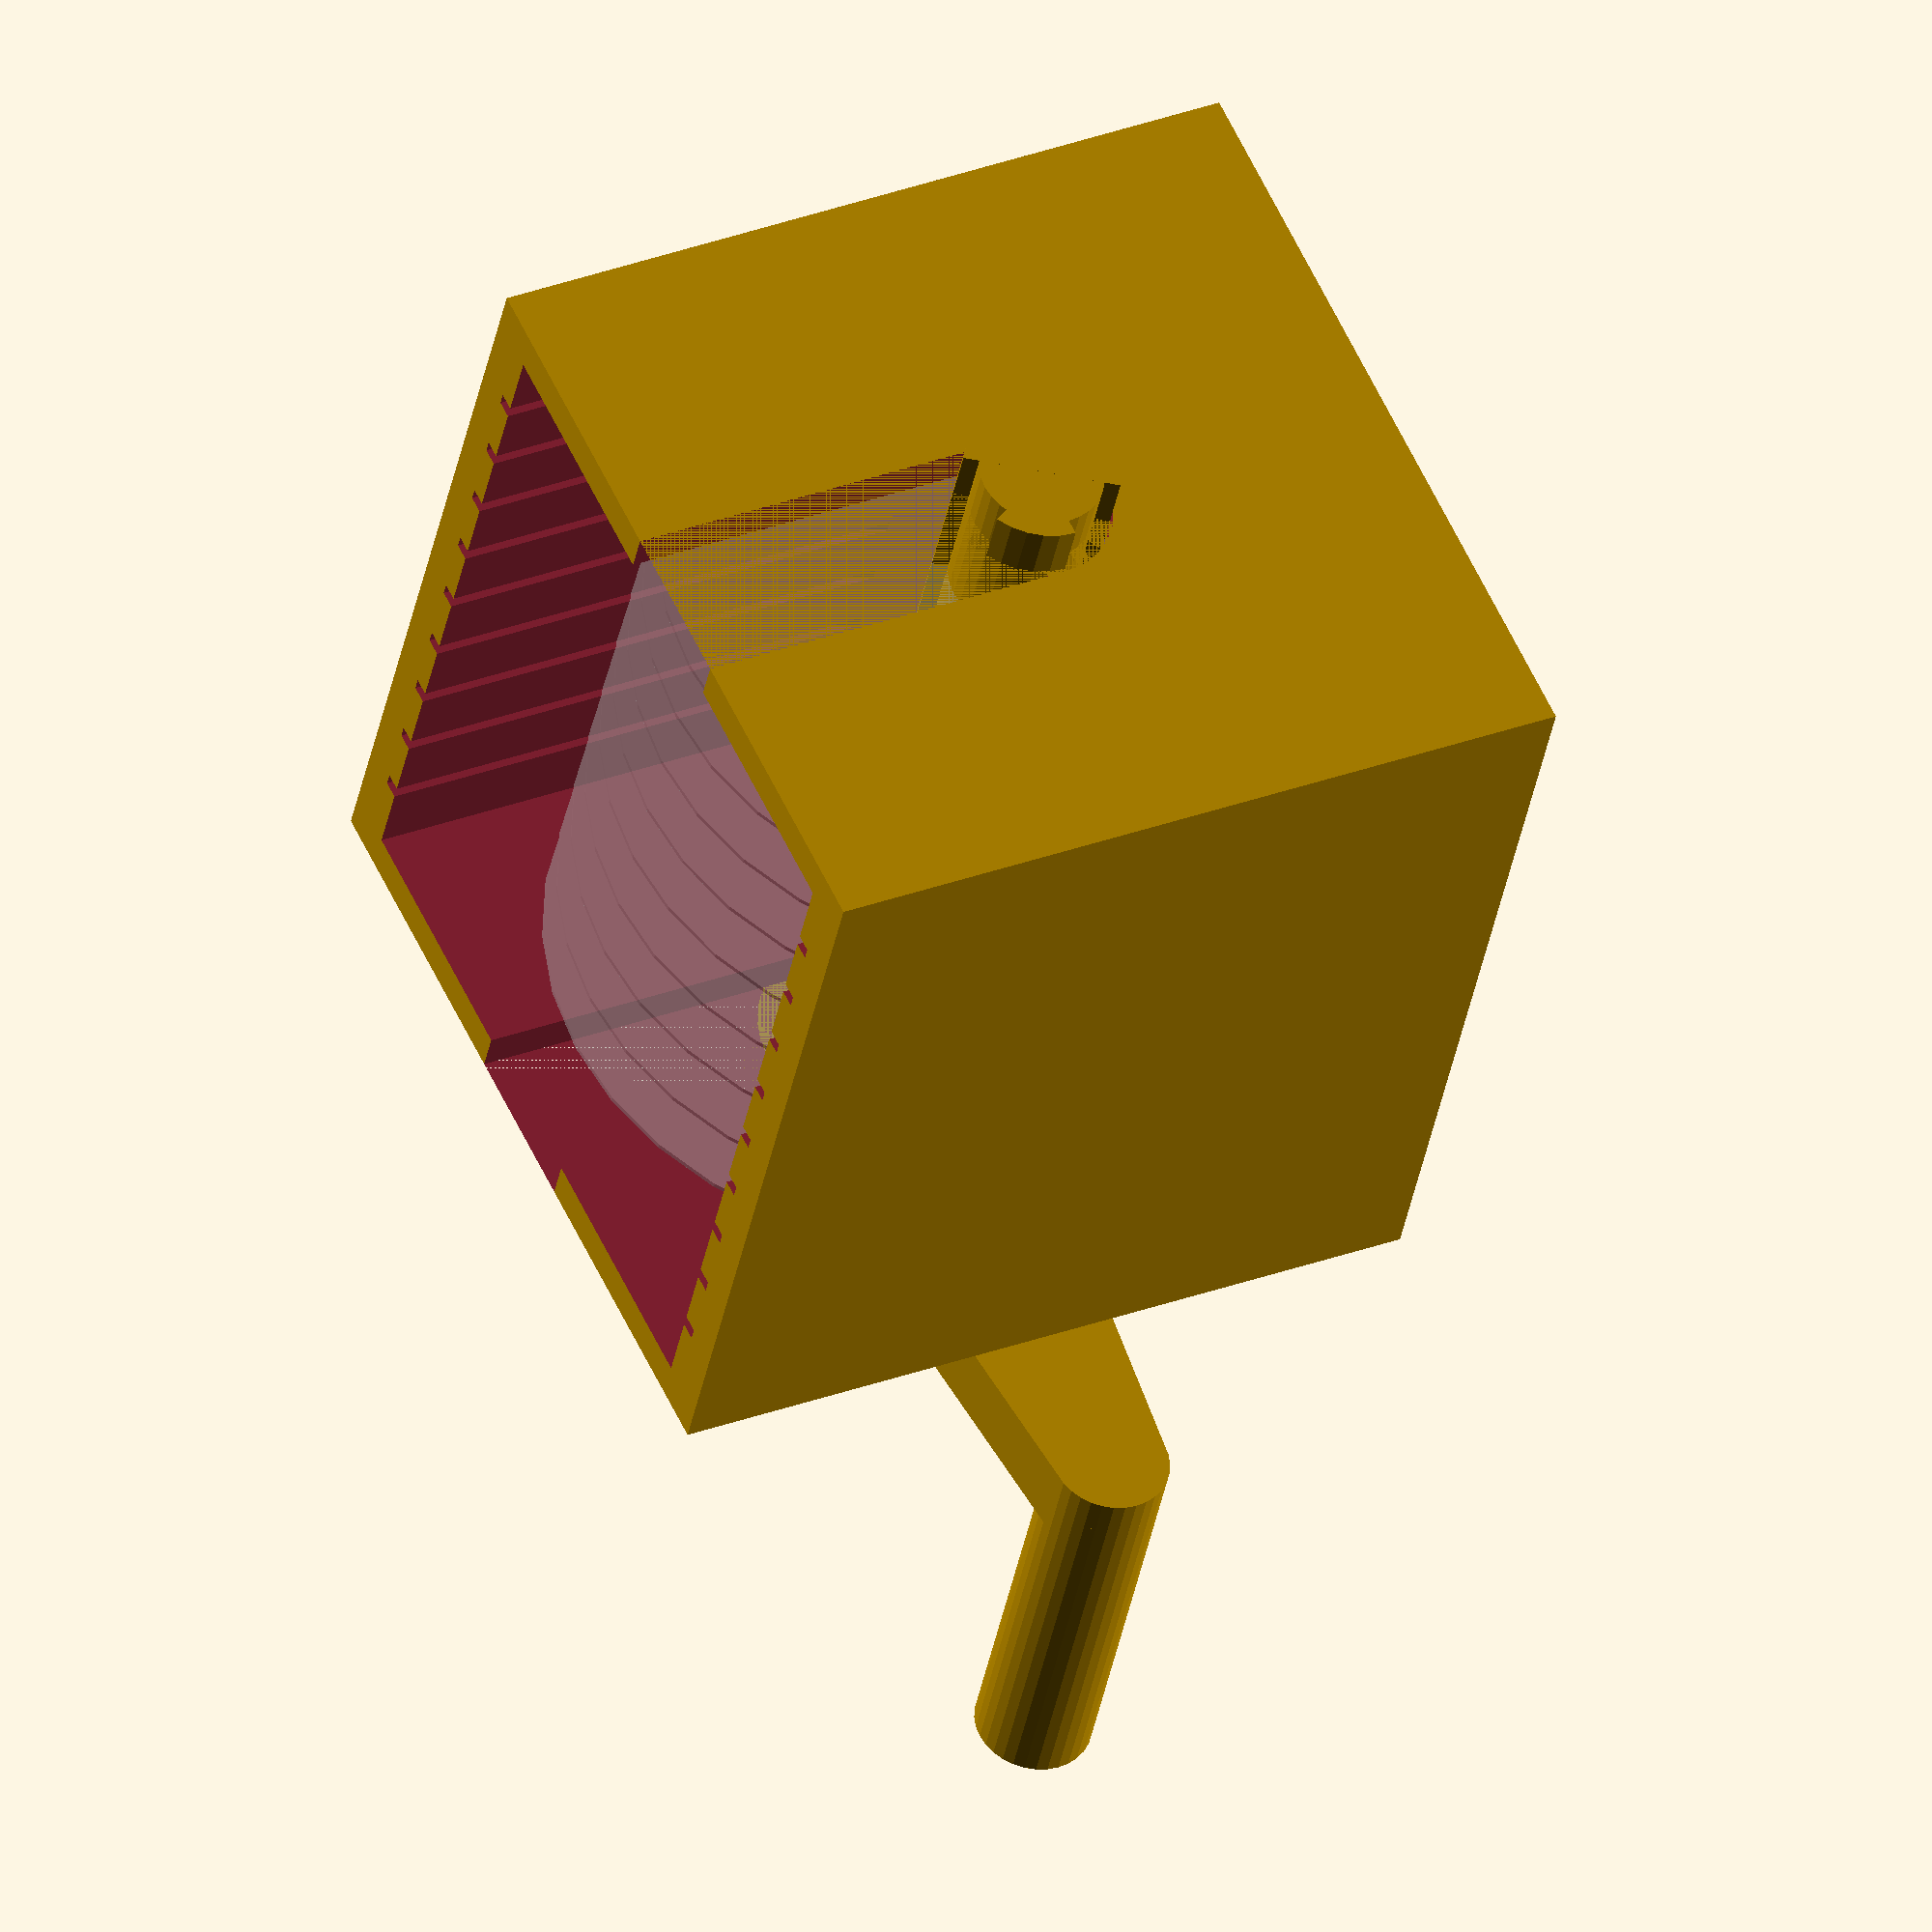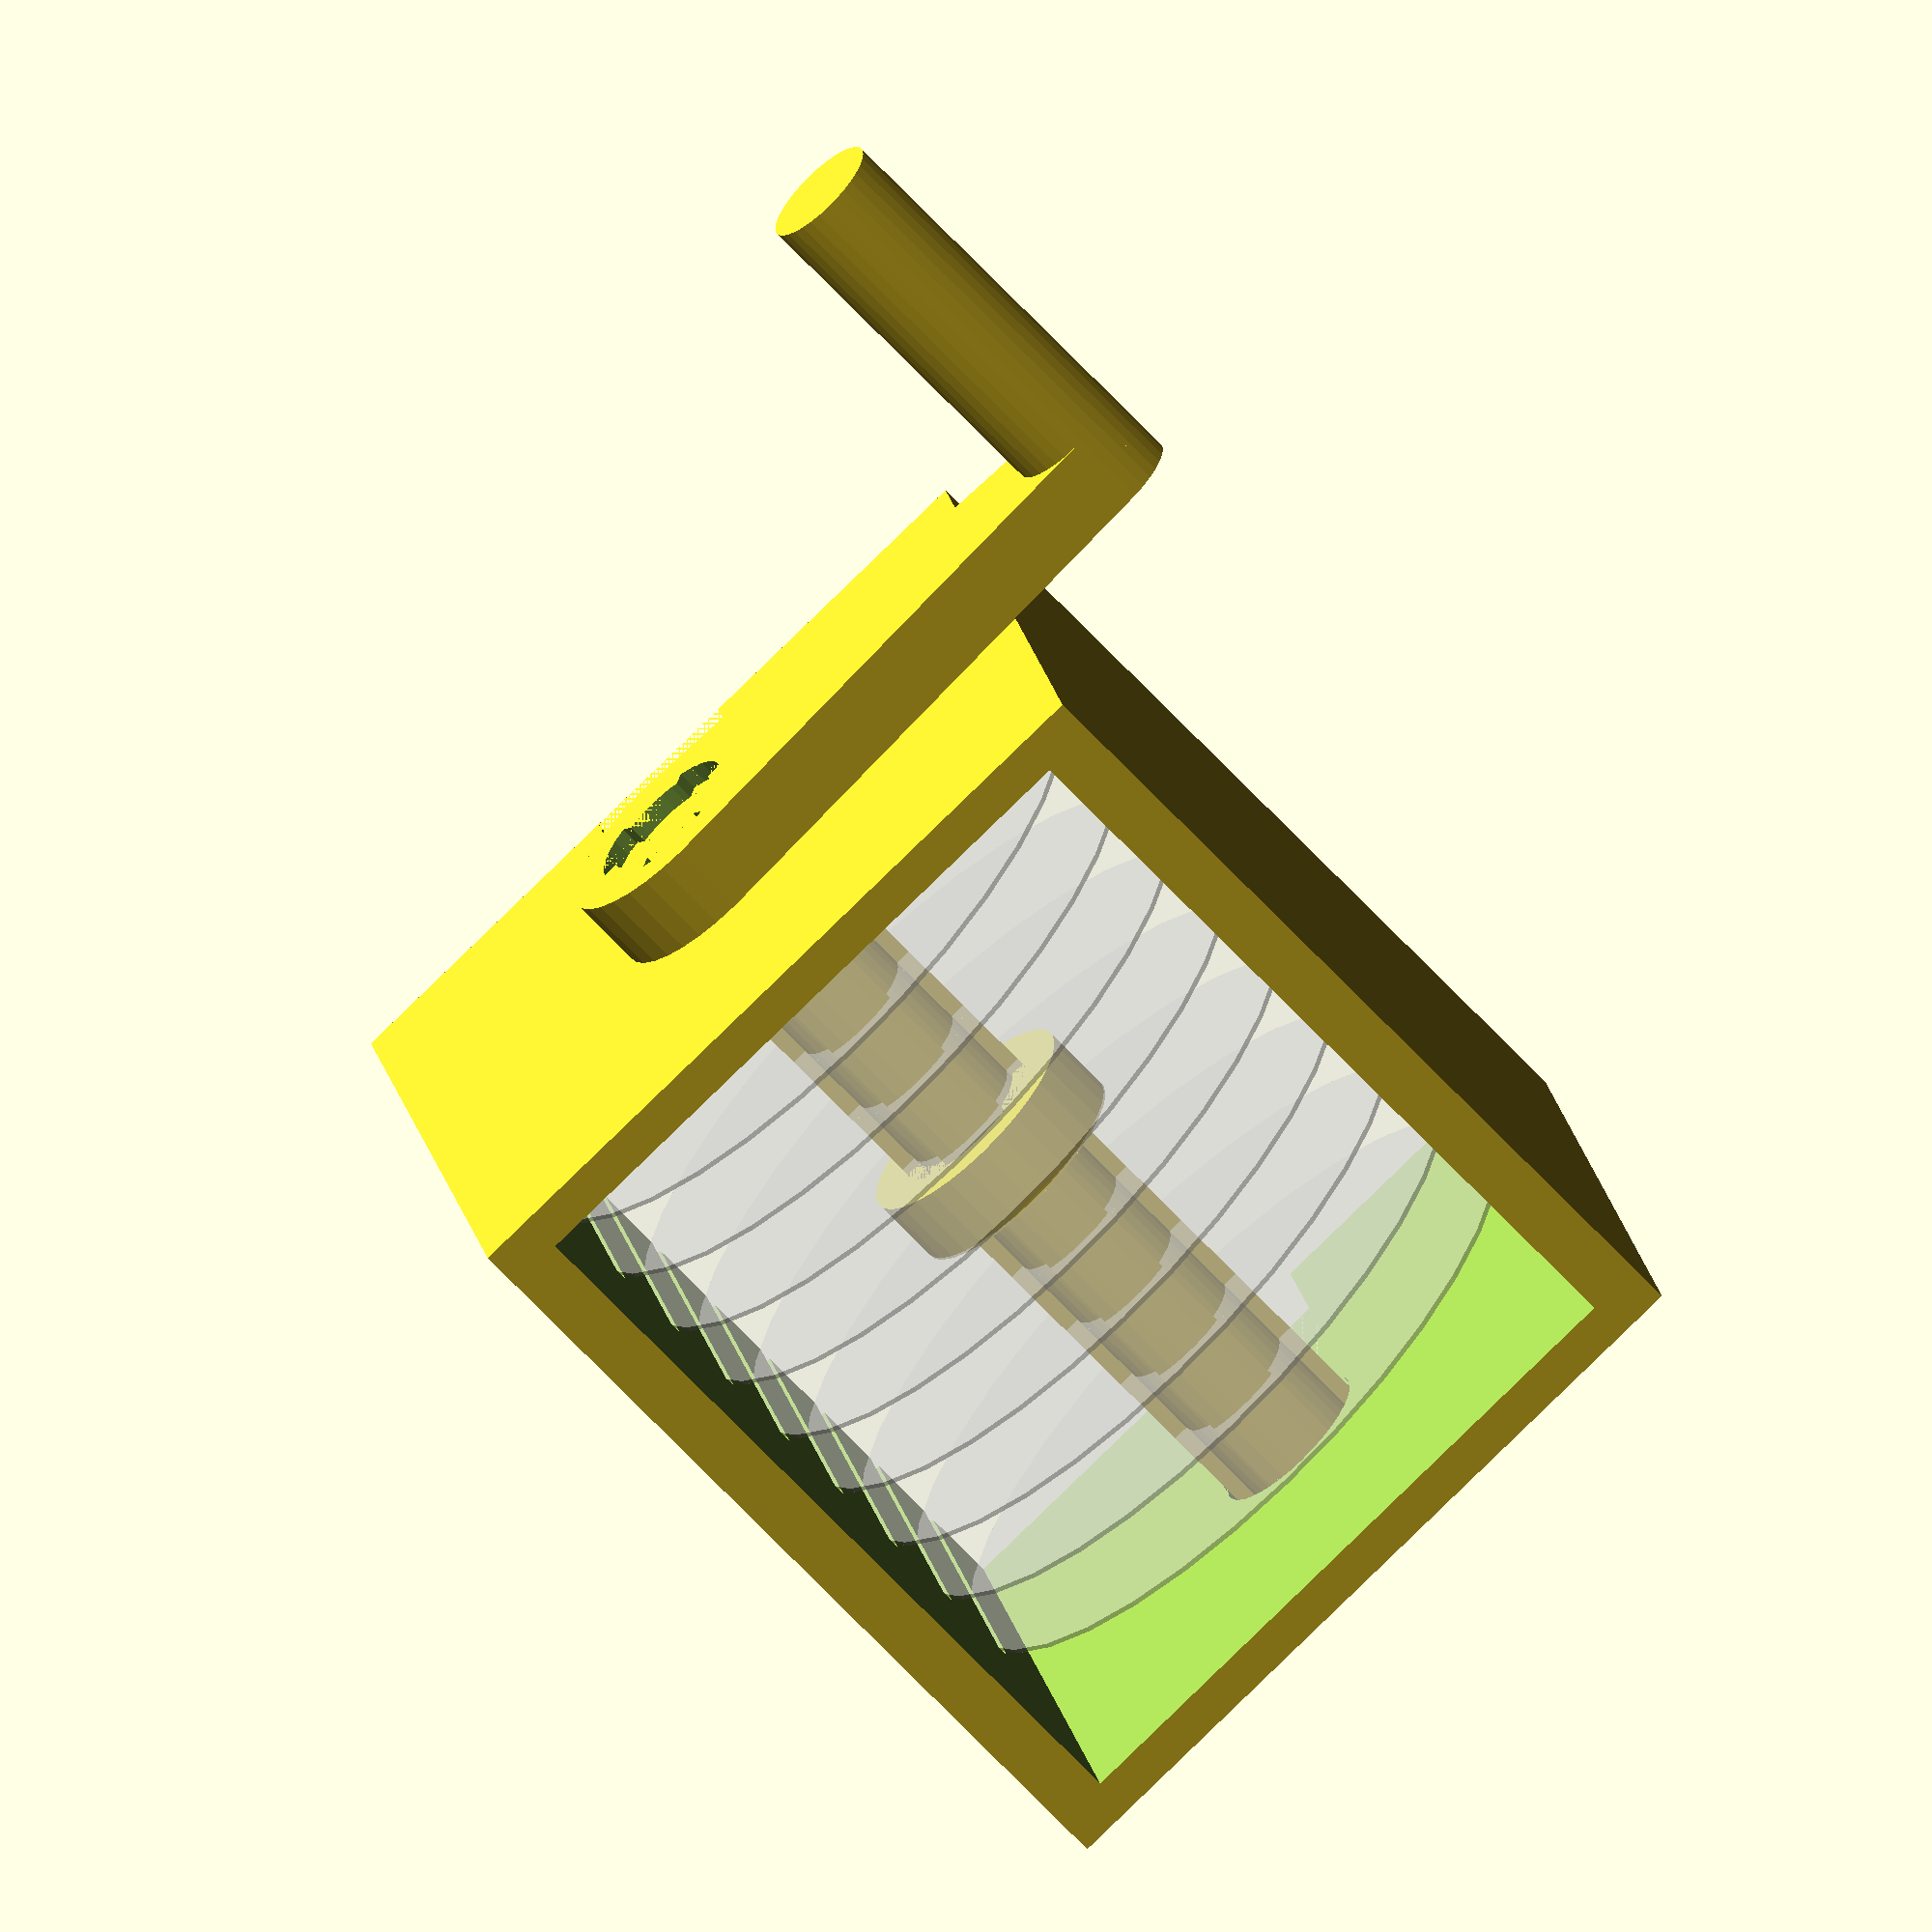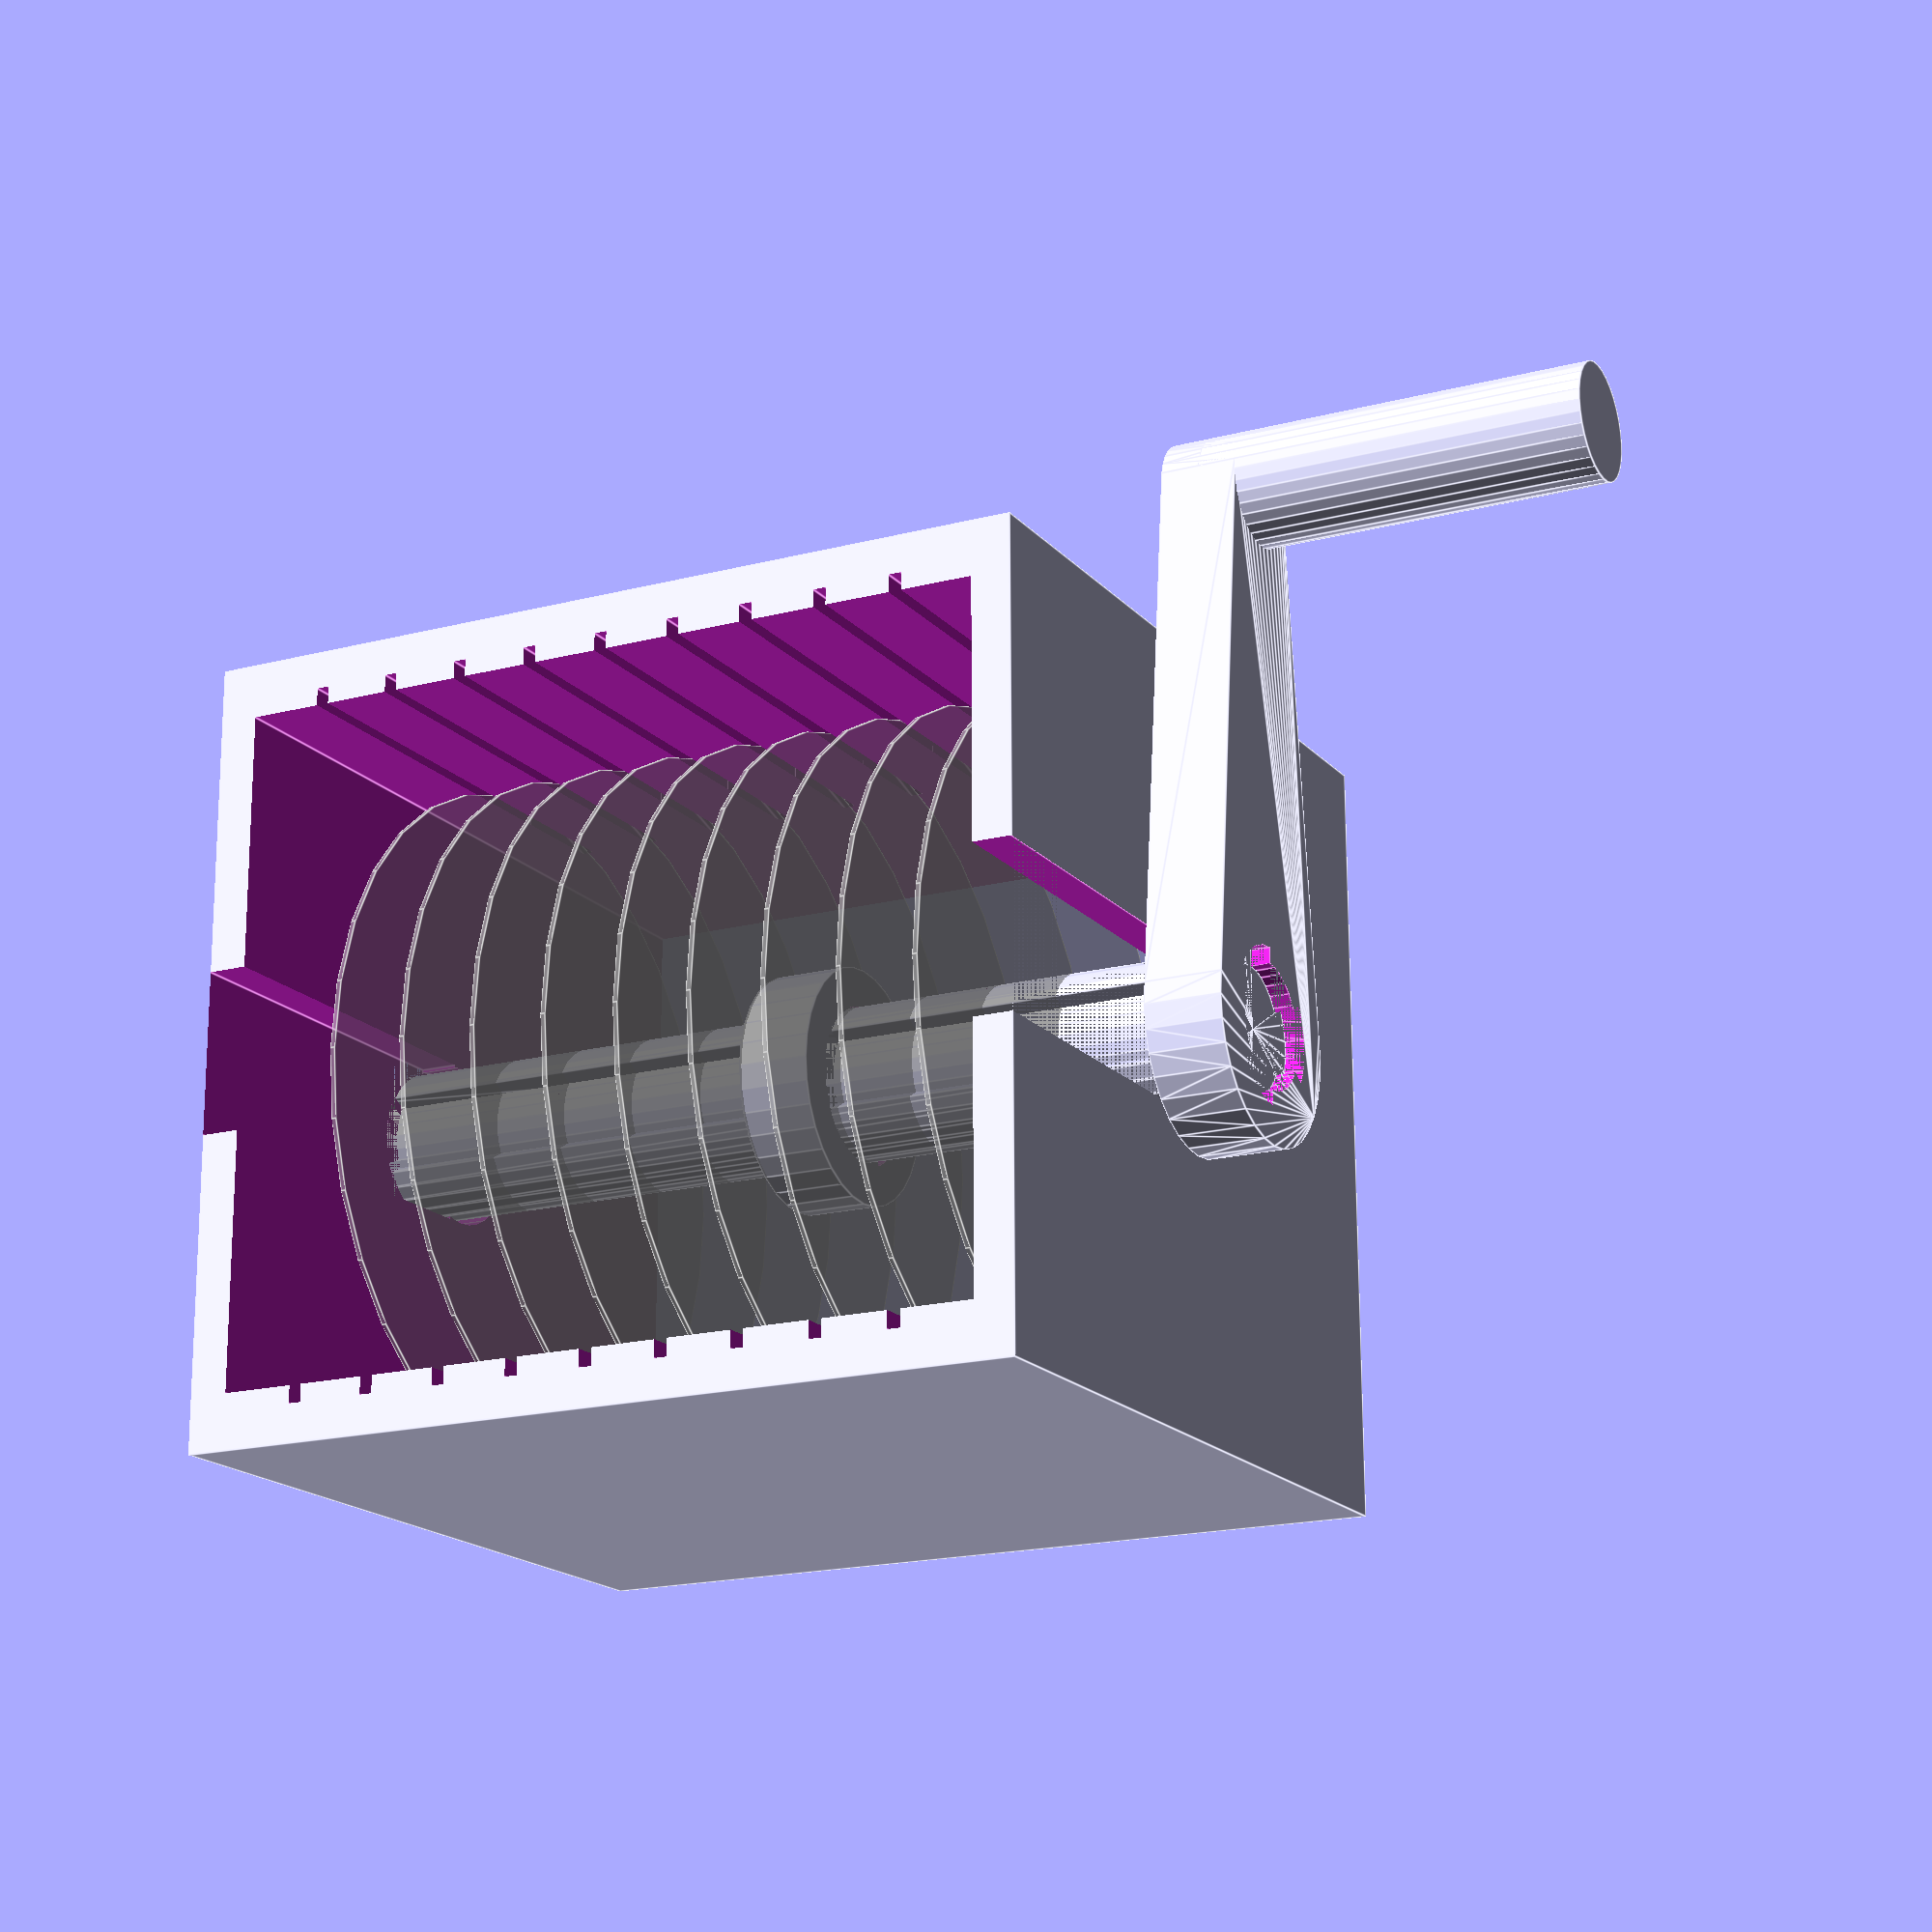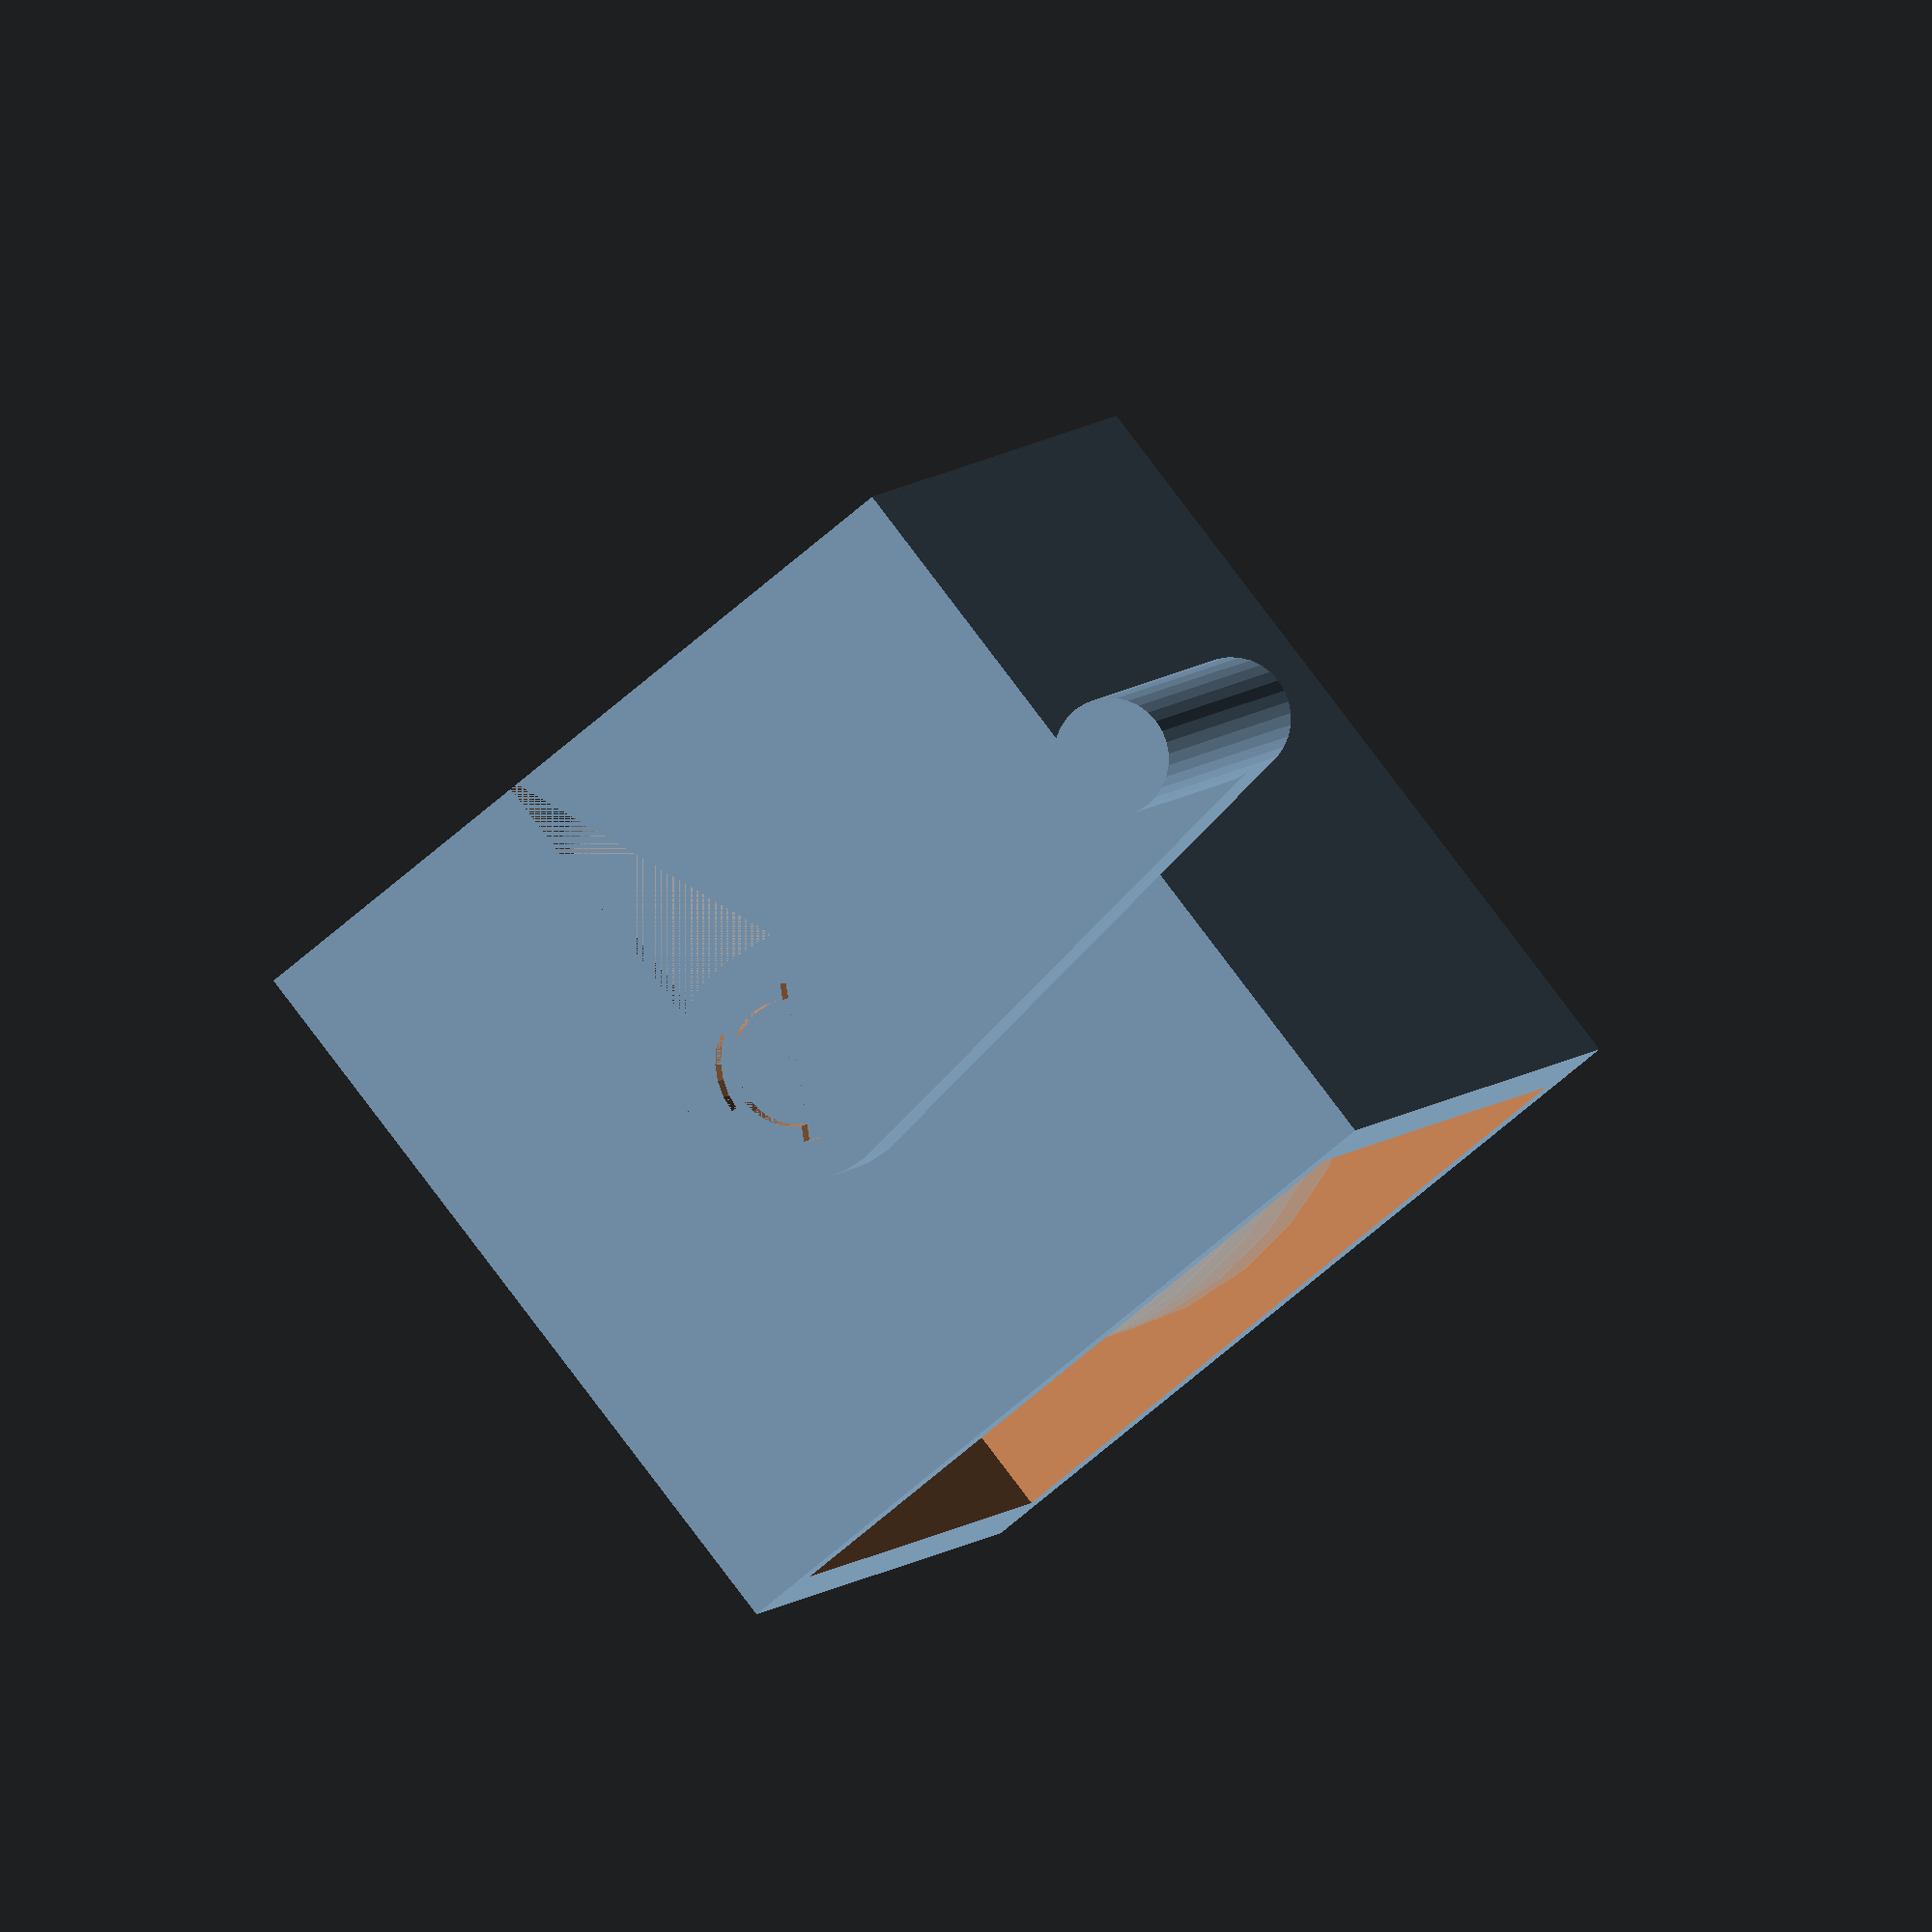
<openscad>
$fn = 32;

n_discs=9;
disc_gap = 5;
disc_diameter = 45;
disc_thickness = 0.31;
height = (n_discs+1)*disc_gap;

spline_inner = 8;
spline_outer = 10;

carrier_thickness = 2.5;

tollerance = 0.2;

module spline(h) {
		cylinder(h=h, d=spline_inner, center=true);
		translate([0, 0, -h/2]) {
			for (r = [0:120:240]) {
				rotate(r)
					rotate_extrude(angle=60)
						square([spline_outer/2, h]);
			}
		}
}

module disc() {
	difference() {
		cylinder(h=disc_thickness, d=disc_diameter, center=true);
		spline(disc_thickness*2);
	}
}

module spline_shaft() {
	spline(h=height+carrier_thickness+10);
}

module carrier() {
	t2 = carrier_thickness*2;

	difference() {
		cube([disc_diameter+t2, disc_diameter+5, height+t2], center=true);

		cube([disc_diameter-2, disc_diameter+10, height], center=true);

		cylinder(h=height+t2, d=spline_outer+tollerance+tollerance, center=true);

		translate([0, disc_diameter/4+spline_outer/4, 0])
			cube([spline_outer+tollerance+tollerance, disc_diameter/2+spline_outer/4, height+t2], center=true);

		for (i = [0:n_discs-1]) {
			translate([0, 0, -(height/2-disc_gap)+(i*disc_gap)])
				union() {
					cylinder(d=disc_diameter+tollerance, h=disc_thickness+0.5, center=true);
					
					translate([0, disc_diameter/2, 0])
						cube([disc_diameter+tollerance, disc_diameter, disc_thickness+0.5], center=true);
				}
		}
	}
}

module separator() {
	h = disc_gap - disc_thickness;
	difference() {
		cylinder(h=h, d=spline_outer+tollerance+5);
		cylinder(h=h, d=spline_outer+tollerance);
	}
}

module crank() {
	crank_diameter = spline_outer+5;

	translate([0, 0, height/2+carrier_thickness+2.5])

	difference() {
		union() {
			hull() {
				cylinder(h=5, d=crank_diameter, center=true);

				translate([35, 0, 0])
					cylinder(h=5, d=7.5, center=true);
			}

			translate([35, 0, 25/2])
				cylinder(h=25, d=7.5, center=true);
		}

		spline(h=5);
	}
}

spline_shaft();
carrier();
separator();
crank();

// Disks for show
%for (i = [0:n_discs-1]) {
	translate([0, 0, -(height/2-disc_gap)+(i*disc_gap)])
		disc();
}

</openscad>
<views>
elev=37.1 azim=115.3 roll=169.8 proj=o view=solid
elev=246.4 azim=168.5 roll=137.1 proj=o view=wireframe
elev=198.2 azim=89.6 roll=243.0 proj=p view=edges
elev=354.5 azim=321.1 roll=16.1 proj=o view=wireframe
</views>
